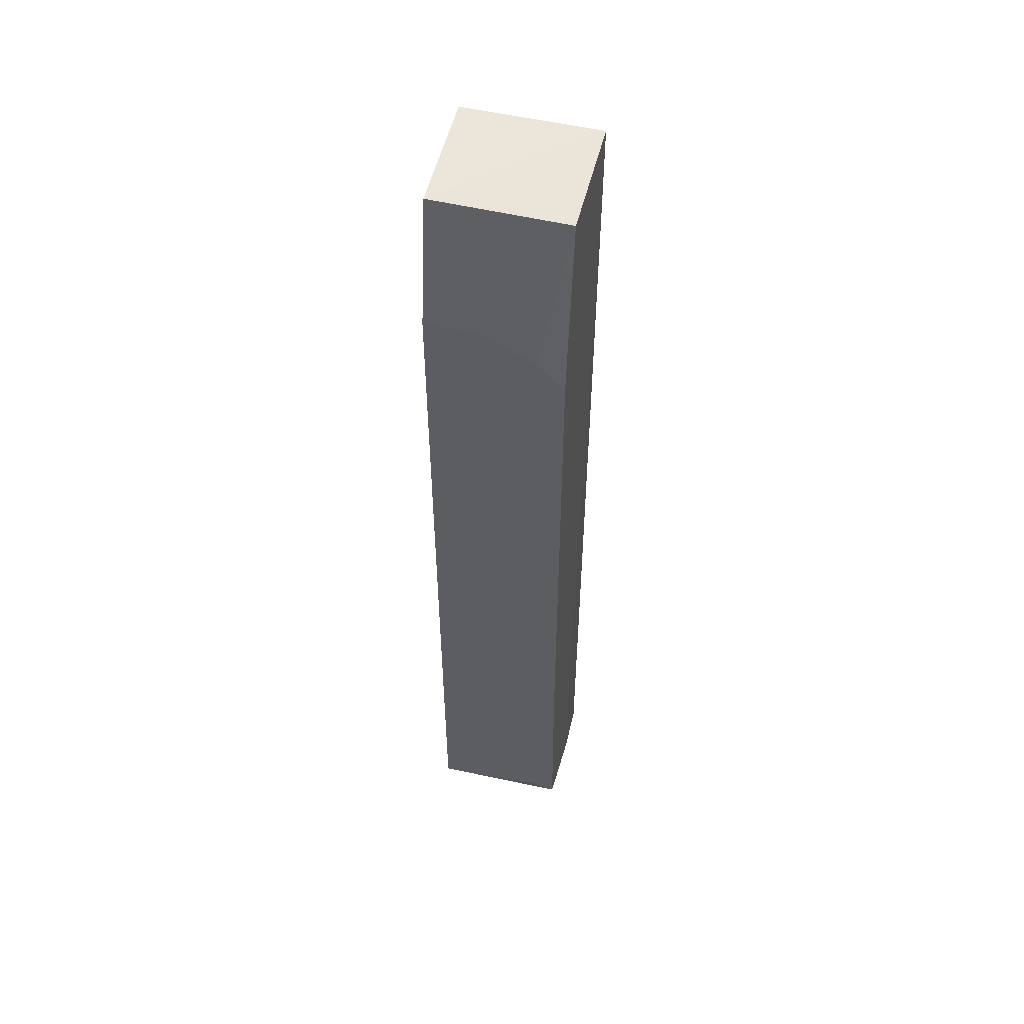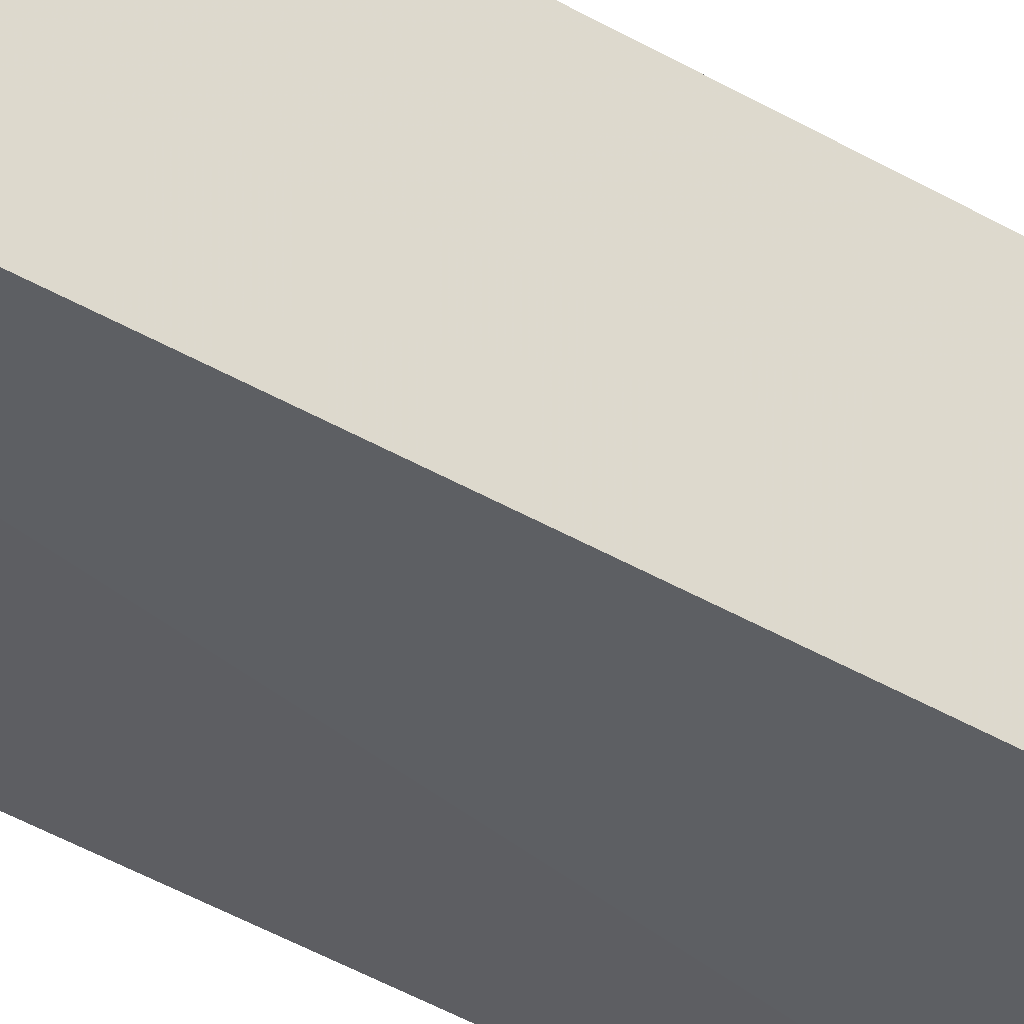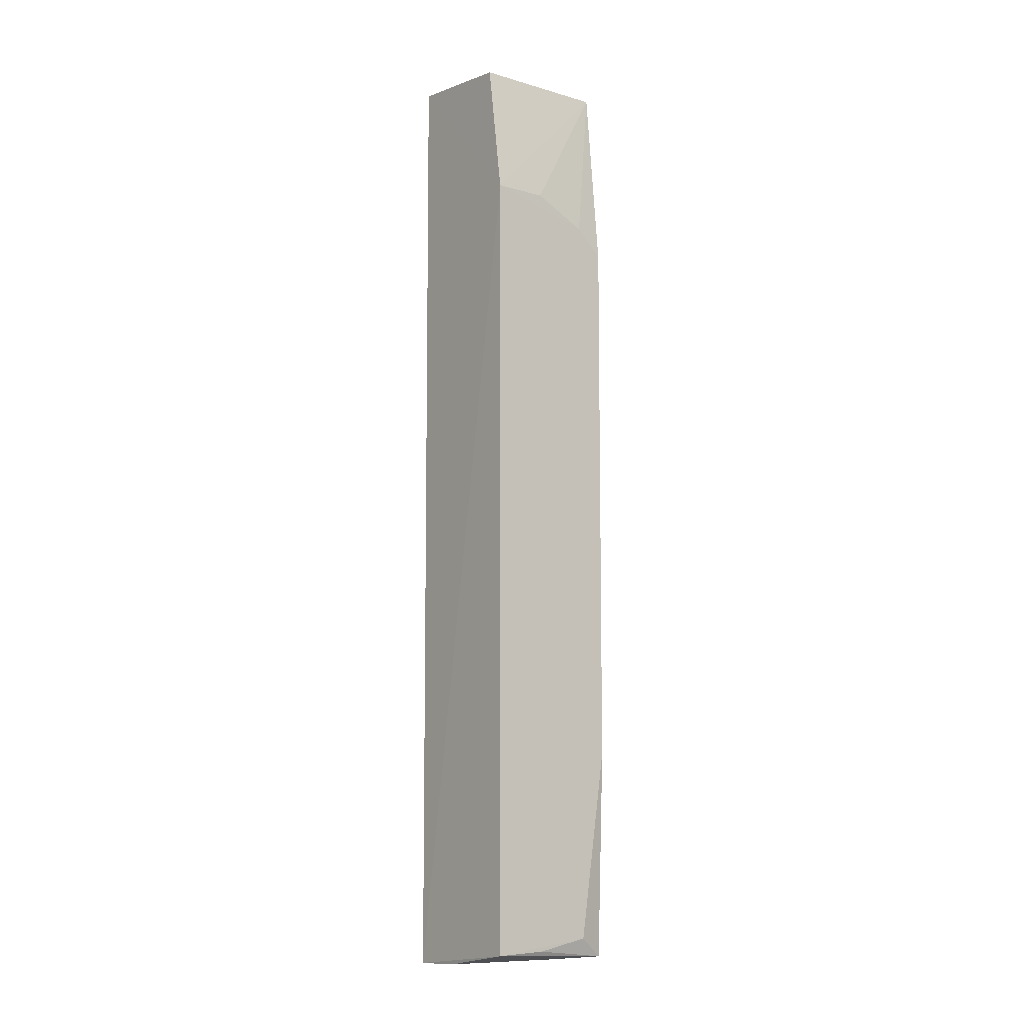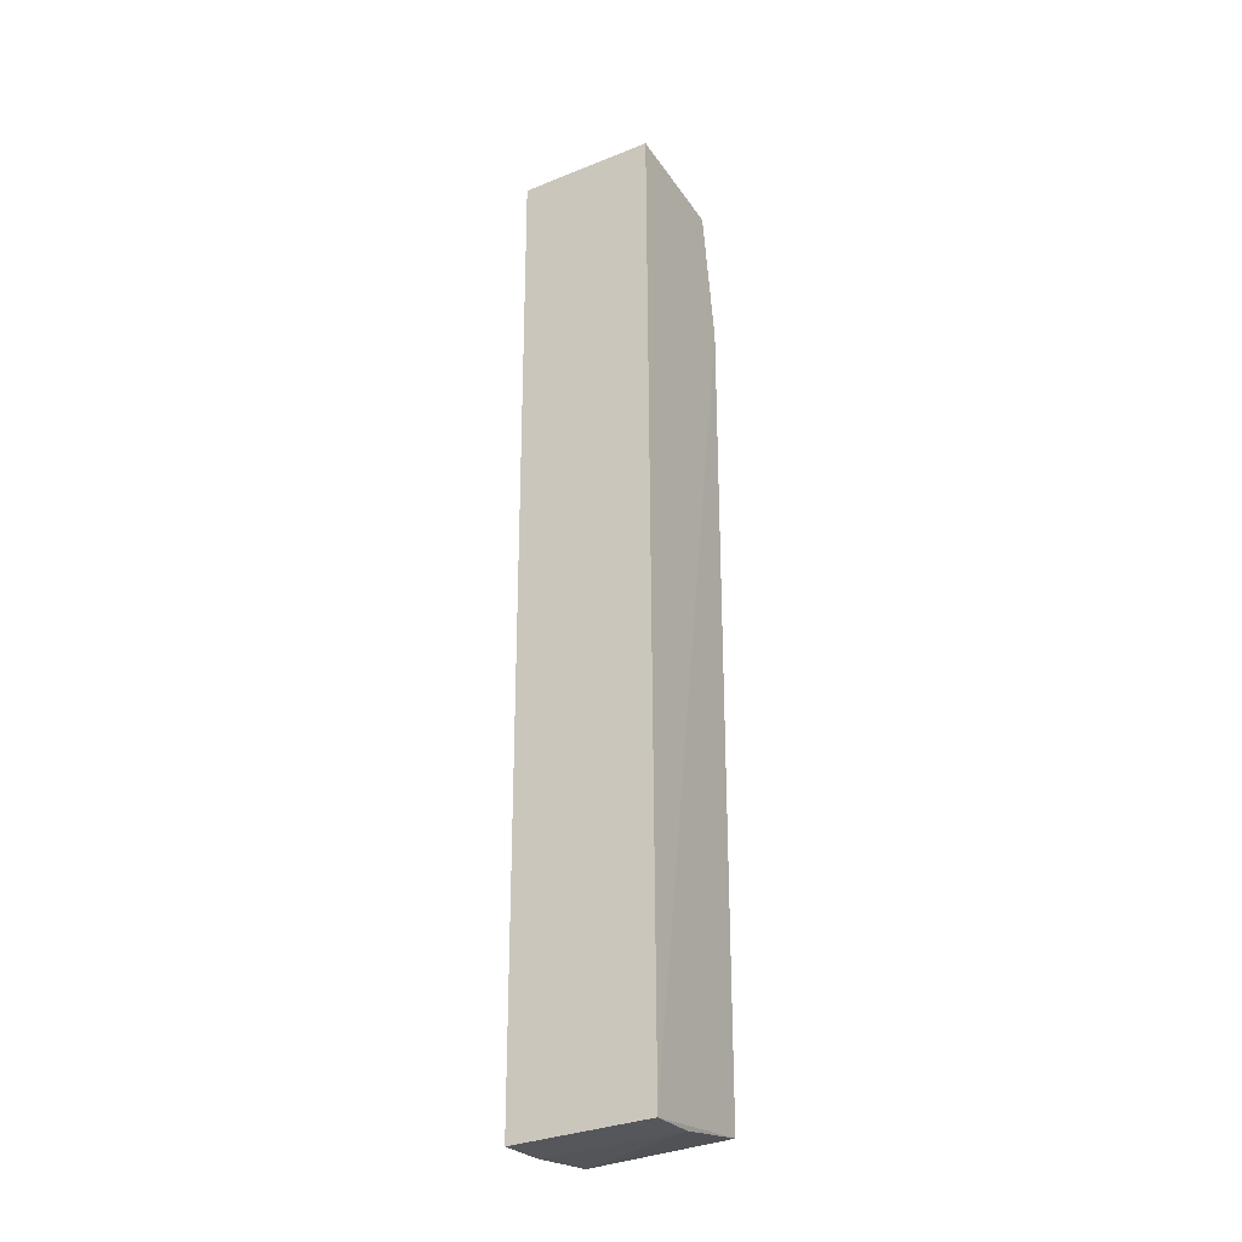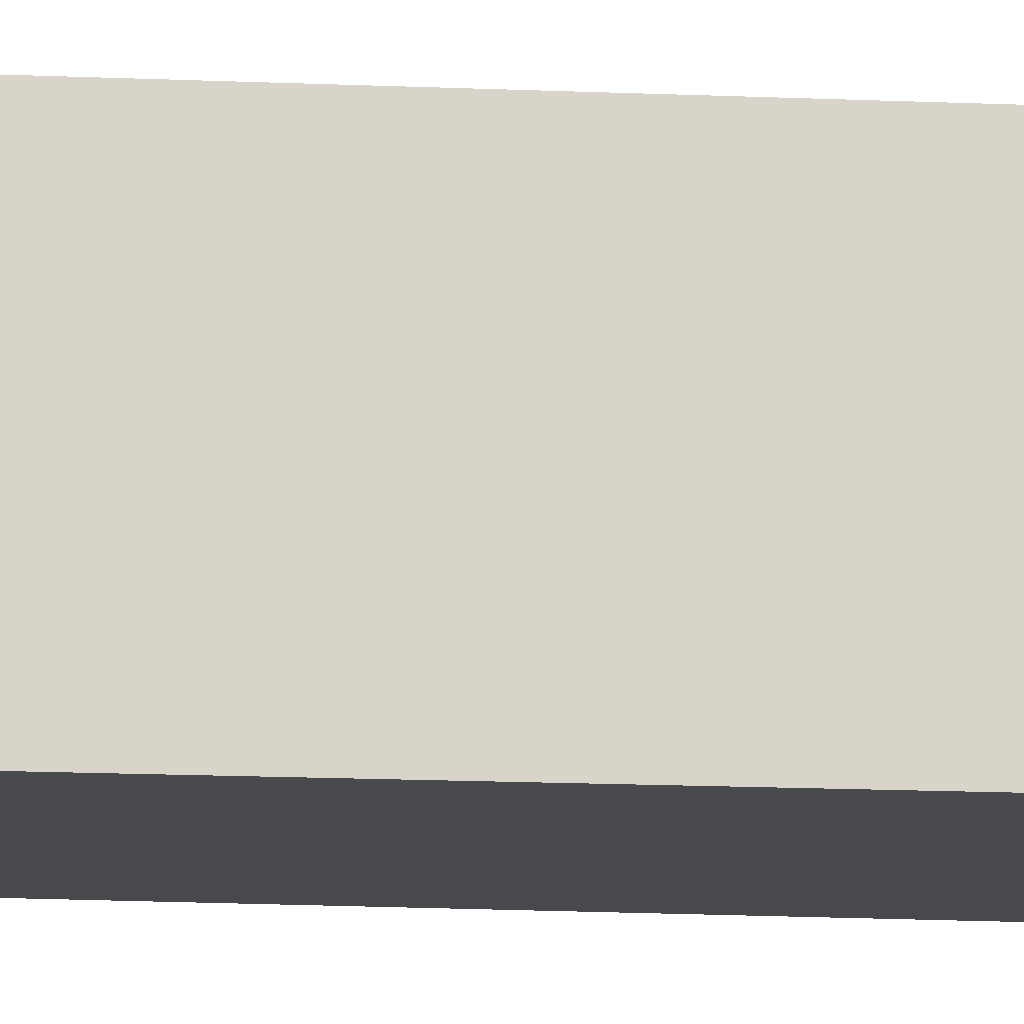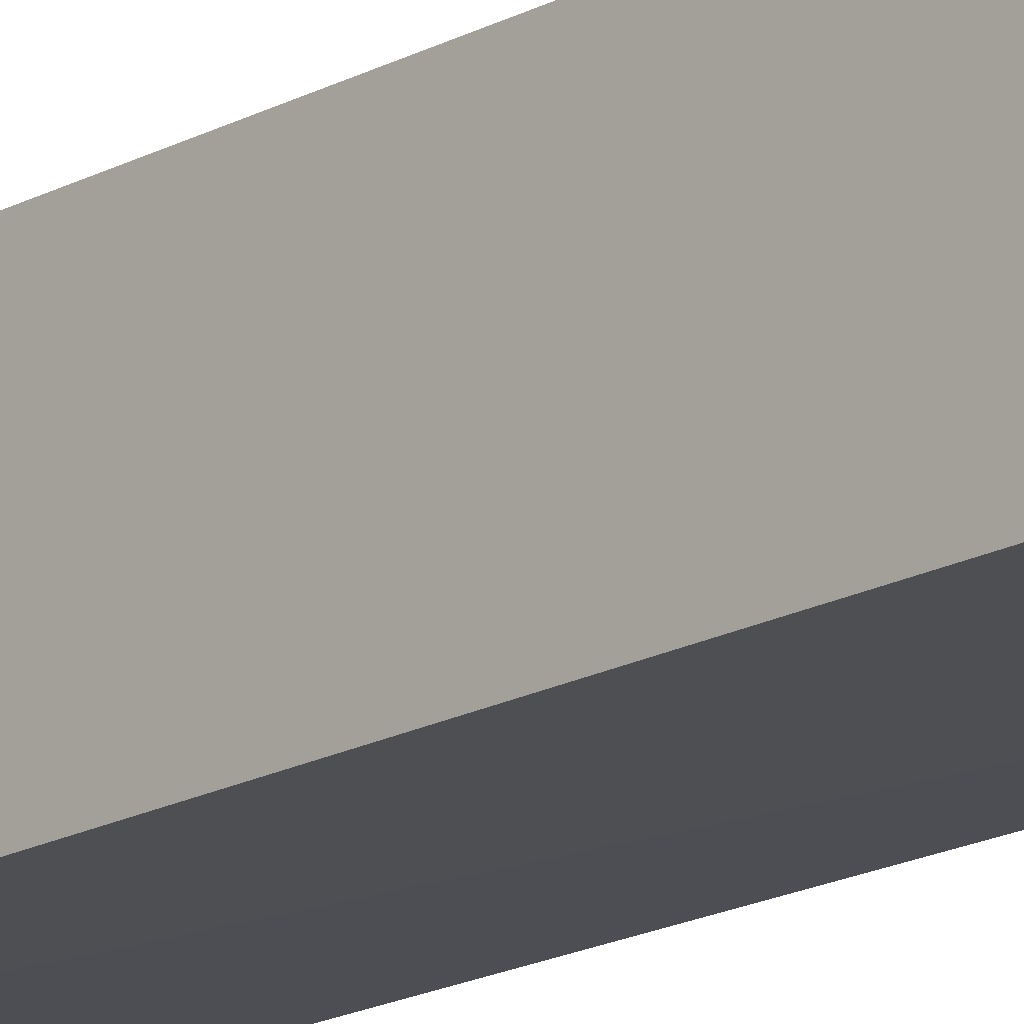
<metadata>
{"format":"obj","ext":"obj","renderer":"f3d","projection":"perspective","resolution":1024,"background":"white","views":[{"elev":51.2,"azim":-75.5,"up":"+Y"},{"elev":-40.1,"azim":53.4,"up":"+Z"},{"elev":-8.9,"azim":-127.2,"up":"+Y"},{"elev":-29.6,"azim":120.2,"up":"+Y"},{"elev":-13.2,"azim":83.2,"up":"+Z"},{"elev":-18.1,"azim":136.0,"up":"+Z"}]}
</metadata>
<code>
v -0.0207 0.02925 0.09195
v -0.02097 -0.02932 0.09186
v -0.02095 -0.02915 0.08356
v -0.02777 0.02862 0.08368
v -0.02895 0.0172 0.09193
v -0.02069 0.02926 0.08366
v -0.02402 -0.02916 0.09195
v -0.02778 0.02858 0.09195
v -0.02899 0.0205 0.08365
v -0.02401 -0.029 0.08367
v -0.02896 -0.01591 0.09192
v -0.02895 0.0205 0.08696
v -0.02895 -0.02814 0.0837
v -0.02895 0.01885 0.09027
v -0.02847 -0.02864 0.09191
v -0.02894 -0.02742 0.09027
v -0.02893 -0.02804 0.08696
f 1 2 3
f 6 1 3
f 6 4 1
f 7 2 1
f 8 1 4
f 8 7 1
f 9 6 3
f 9 4 6
f 9 8 4
f 10 3 2
f 10 2 7
f 11 8 5
f 11 7 8
f 11 5 9
f 12 8 9
f 13 9 3
f 13 3 10
f 13 11 9
f 14 12 9
f 14 9 5
f 14 5 8
f 14 8 12
f 15 13 10
f 15 10 7
f 15 7 11
f 16 15 11
f 16 11 13
f 17 16 13
f 17 13 15
f 17 15 16

</code>
